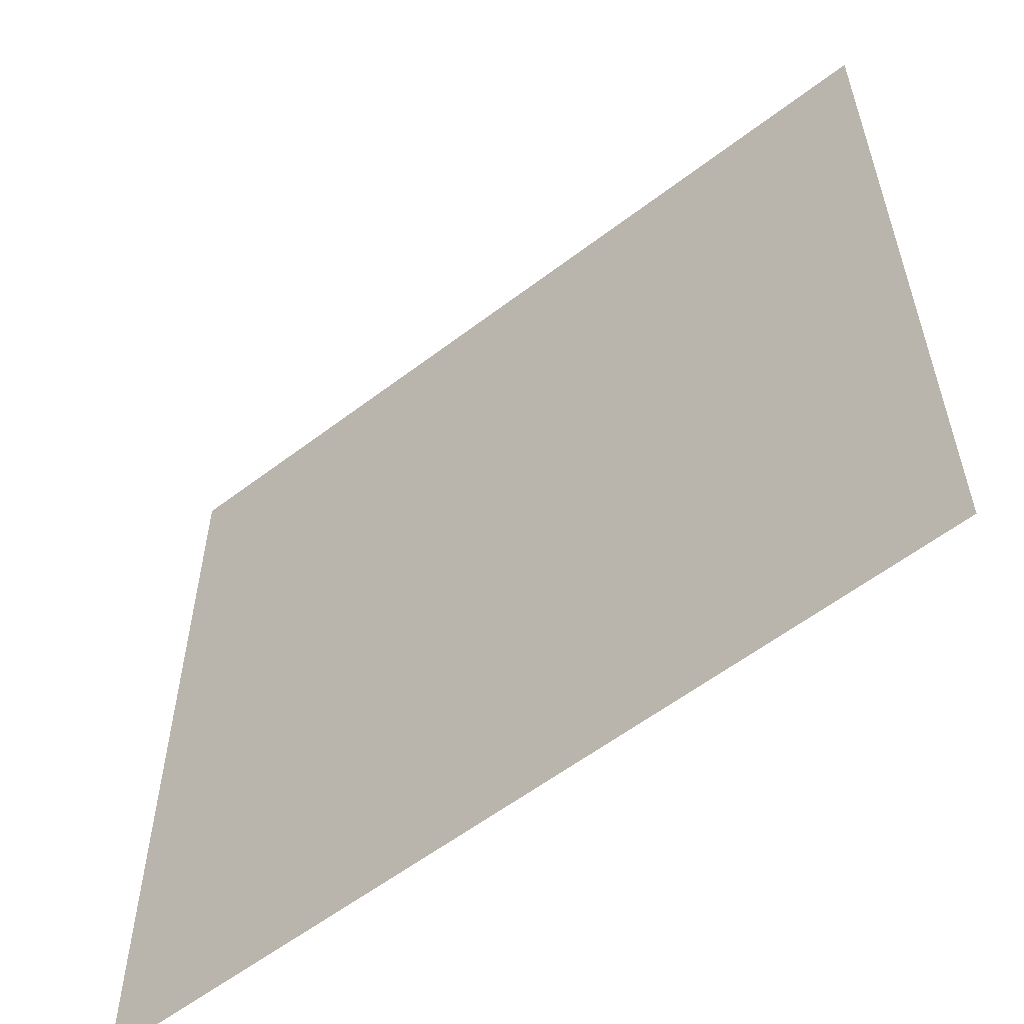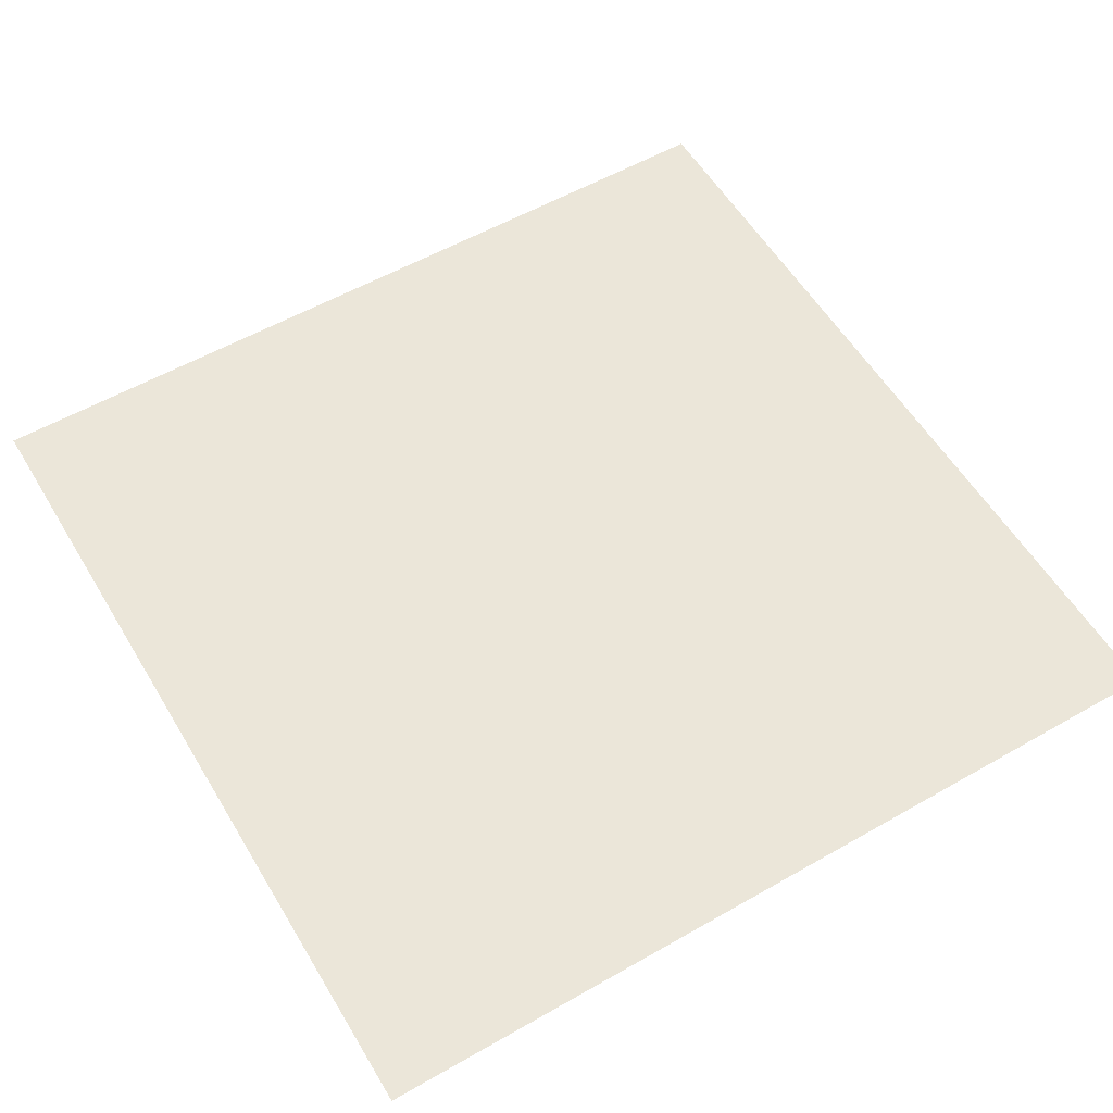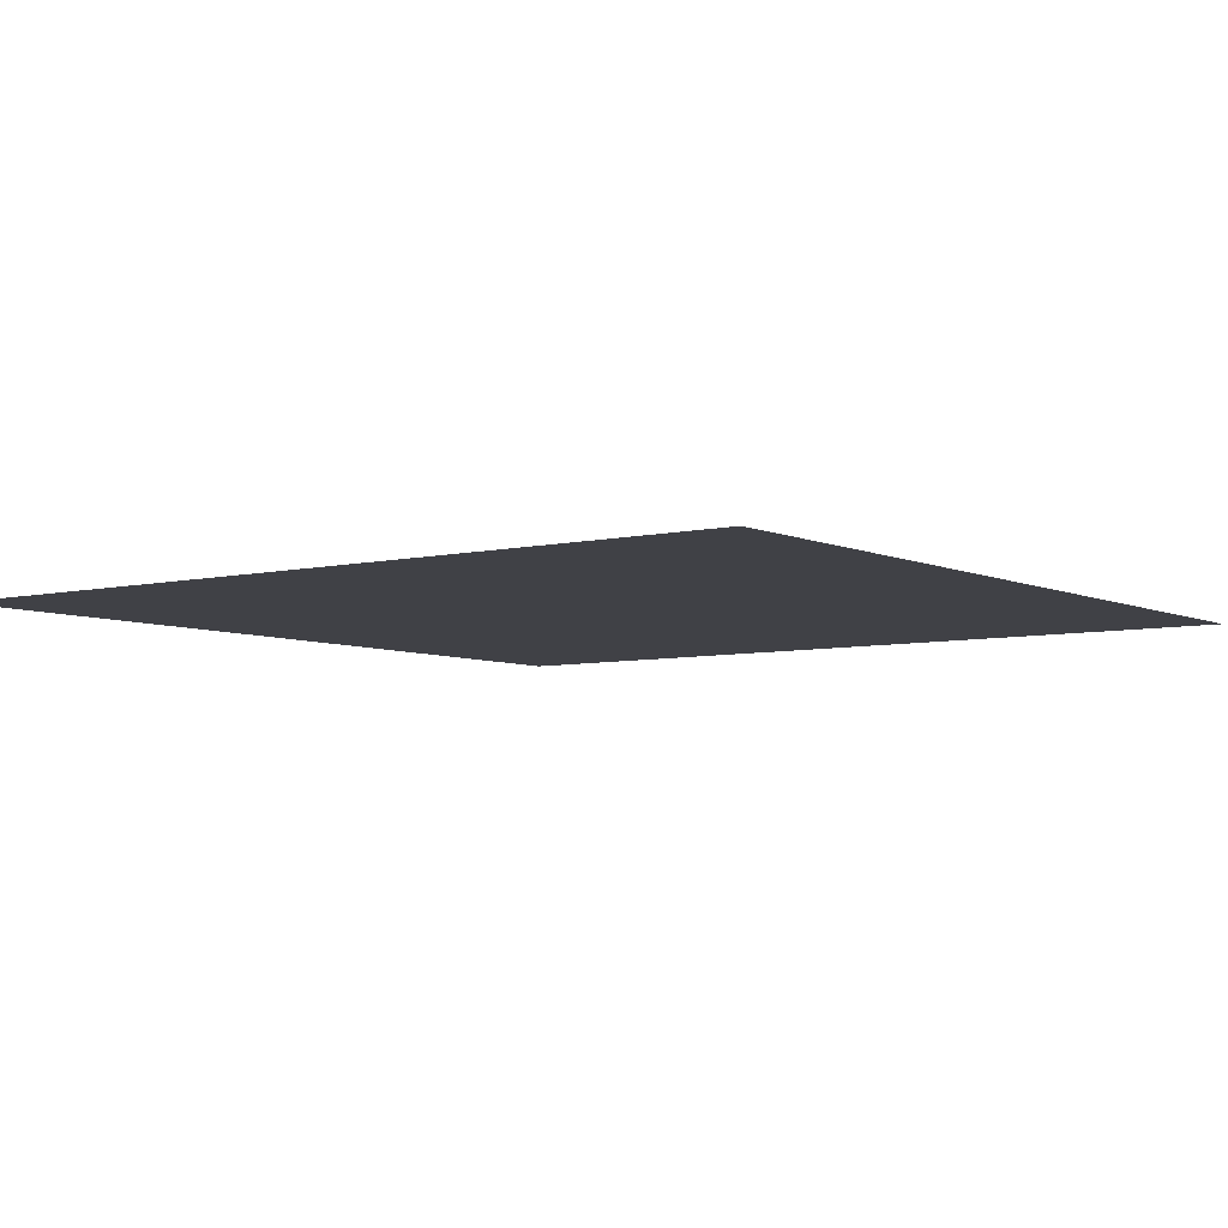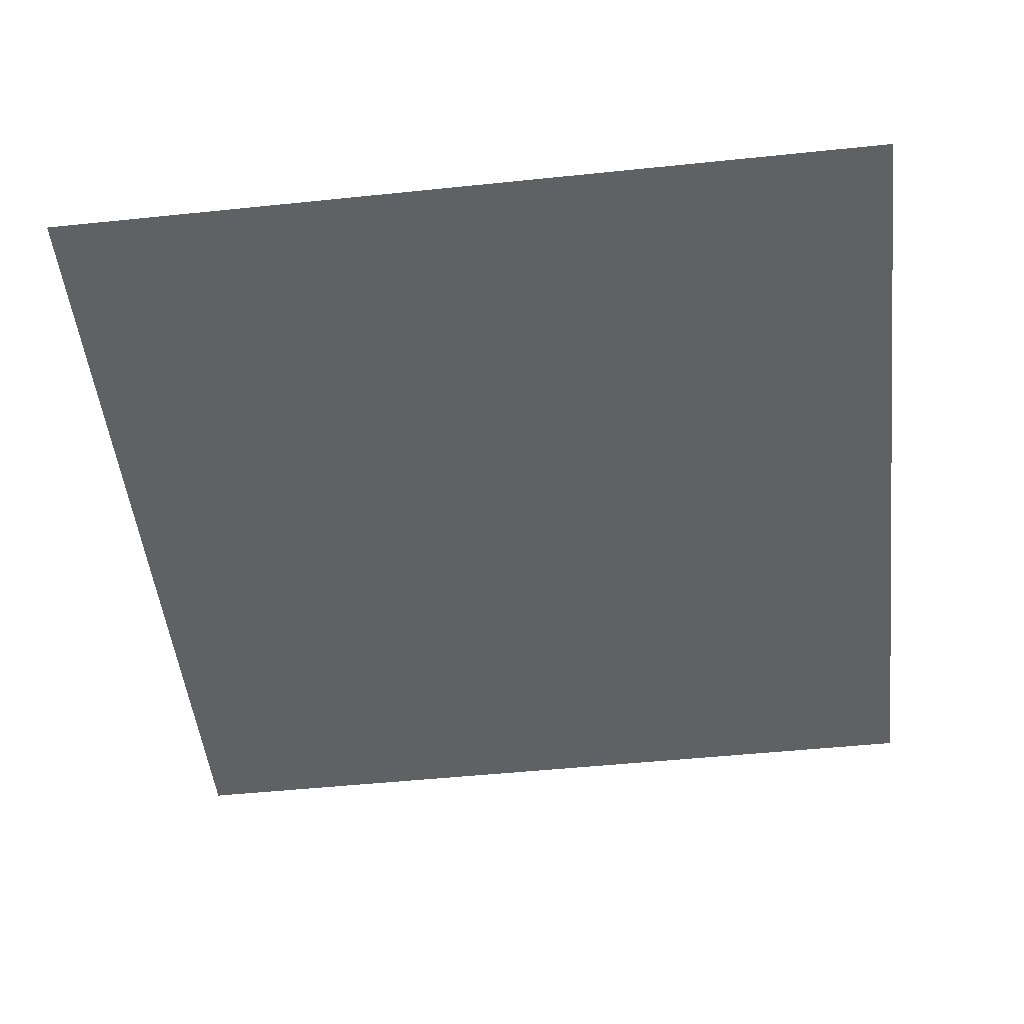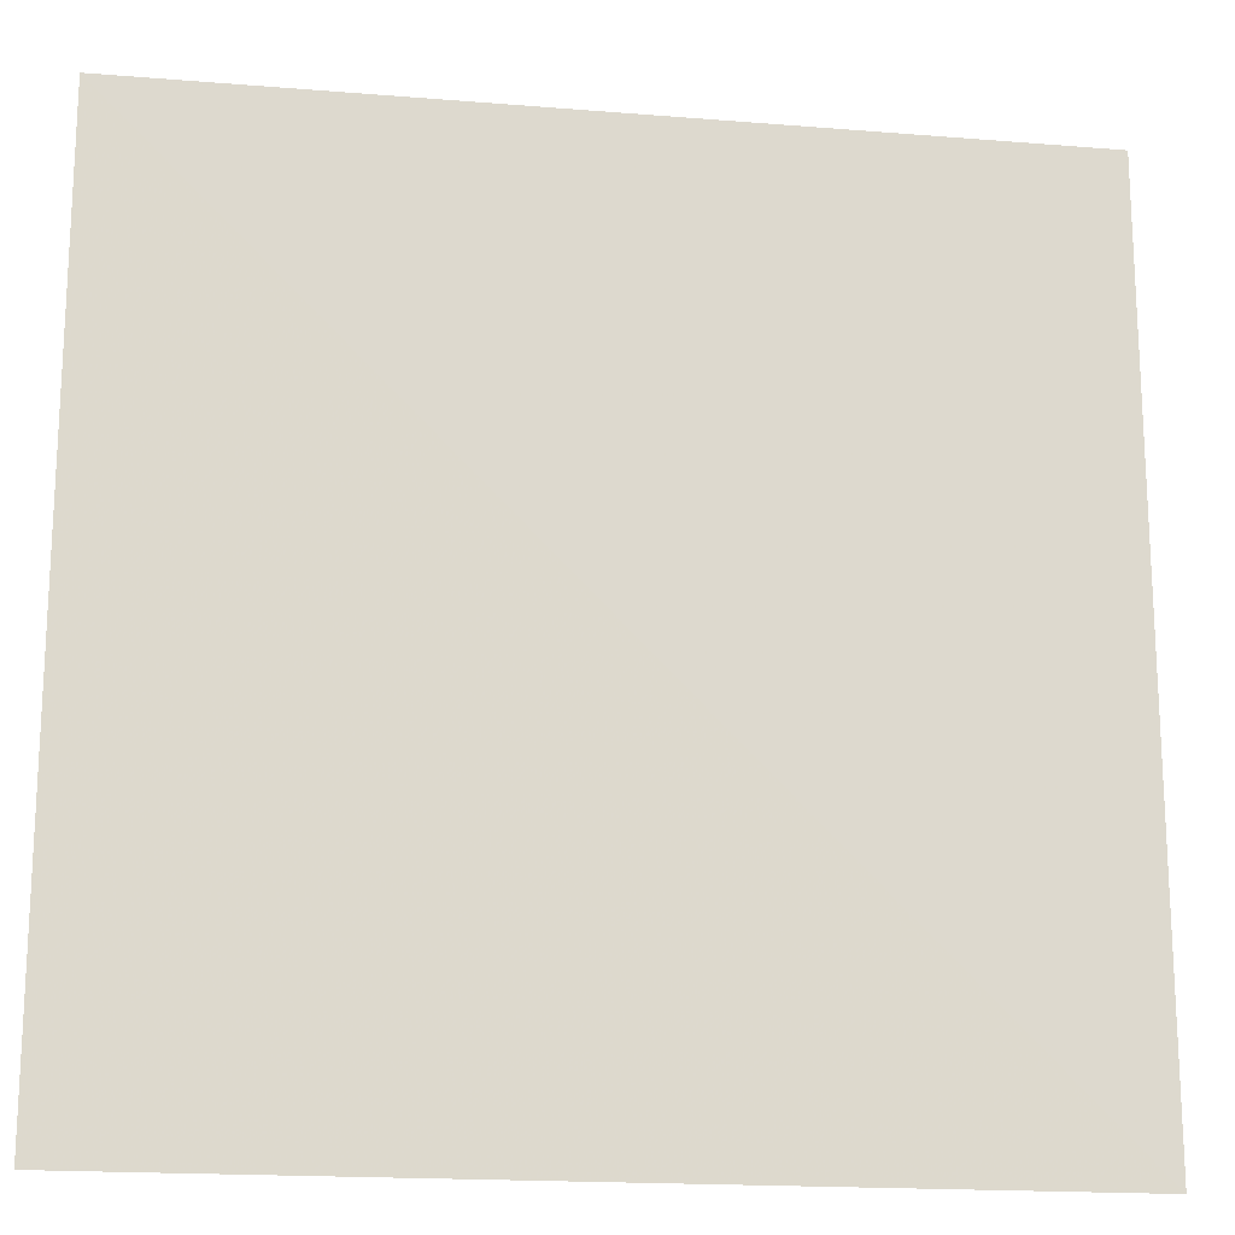
<metadata>
{"format":"obj","ext":"obj","renderer":"f3d","projection":"perspective","resolution":1024,"background":"white","views":[{"elev":-58.1,"azim":38.5,"up":"+Z"},{"elev":56.9,"azim":149.2,"up":"+Y"},{"elev":-5.8,"azim":126.5,"up":"+Y"},{"elev":-50.4,"azim":-83.5,"up":"+Y"},{"elev":-17.8,"azim":-8.9,"up":"+Z"}]}
</metadata>
<code>
v 2042 6.509 -2043
v 2553 8.319 -2043
v 2042 7.031 -2554
v 2553 8.543 -2554
f 1 4 2
f 4 1 3

</code>
